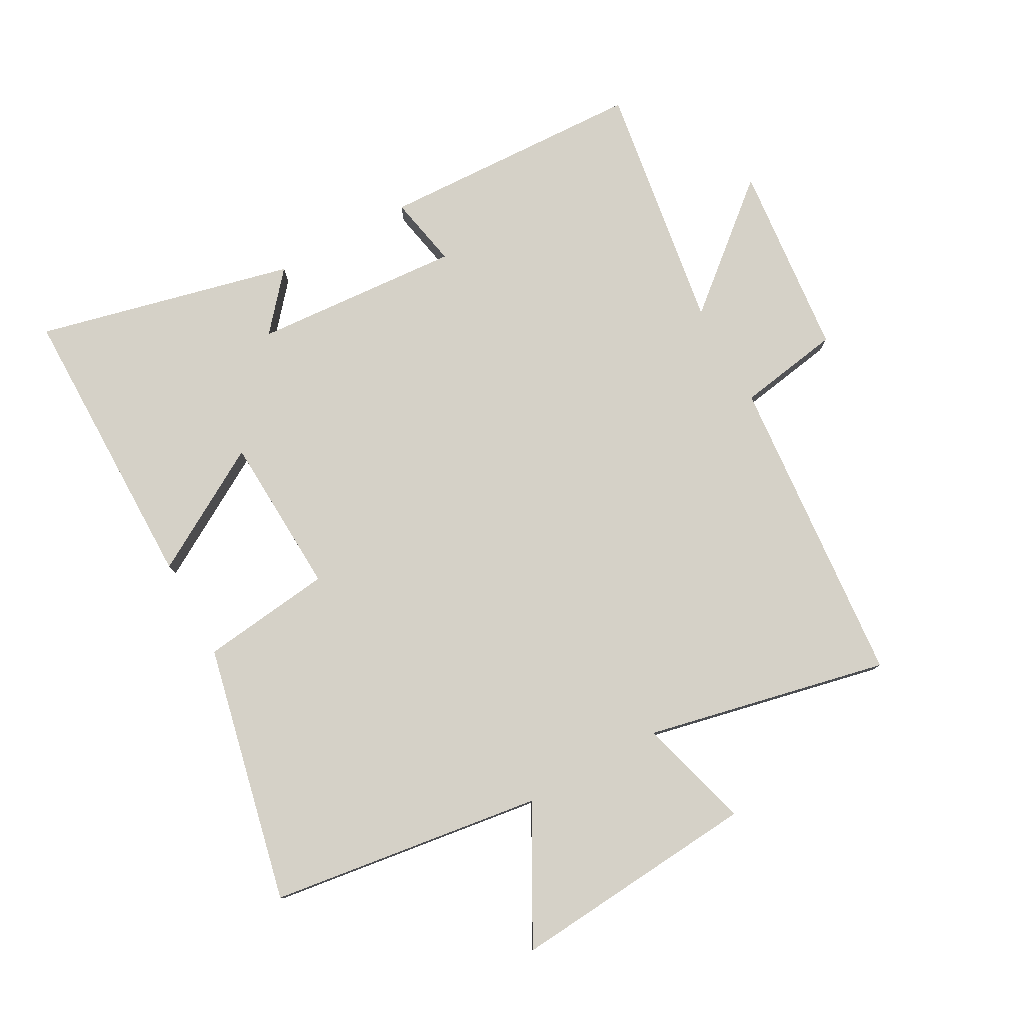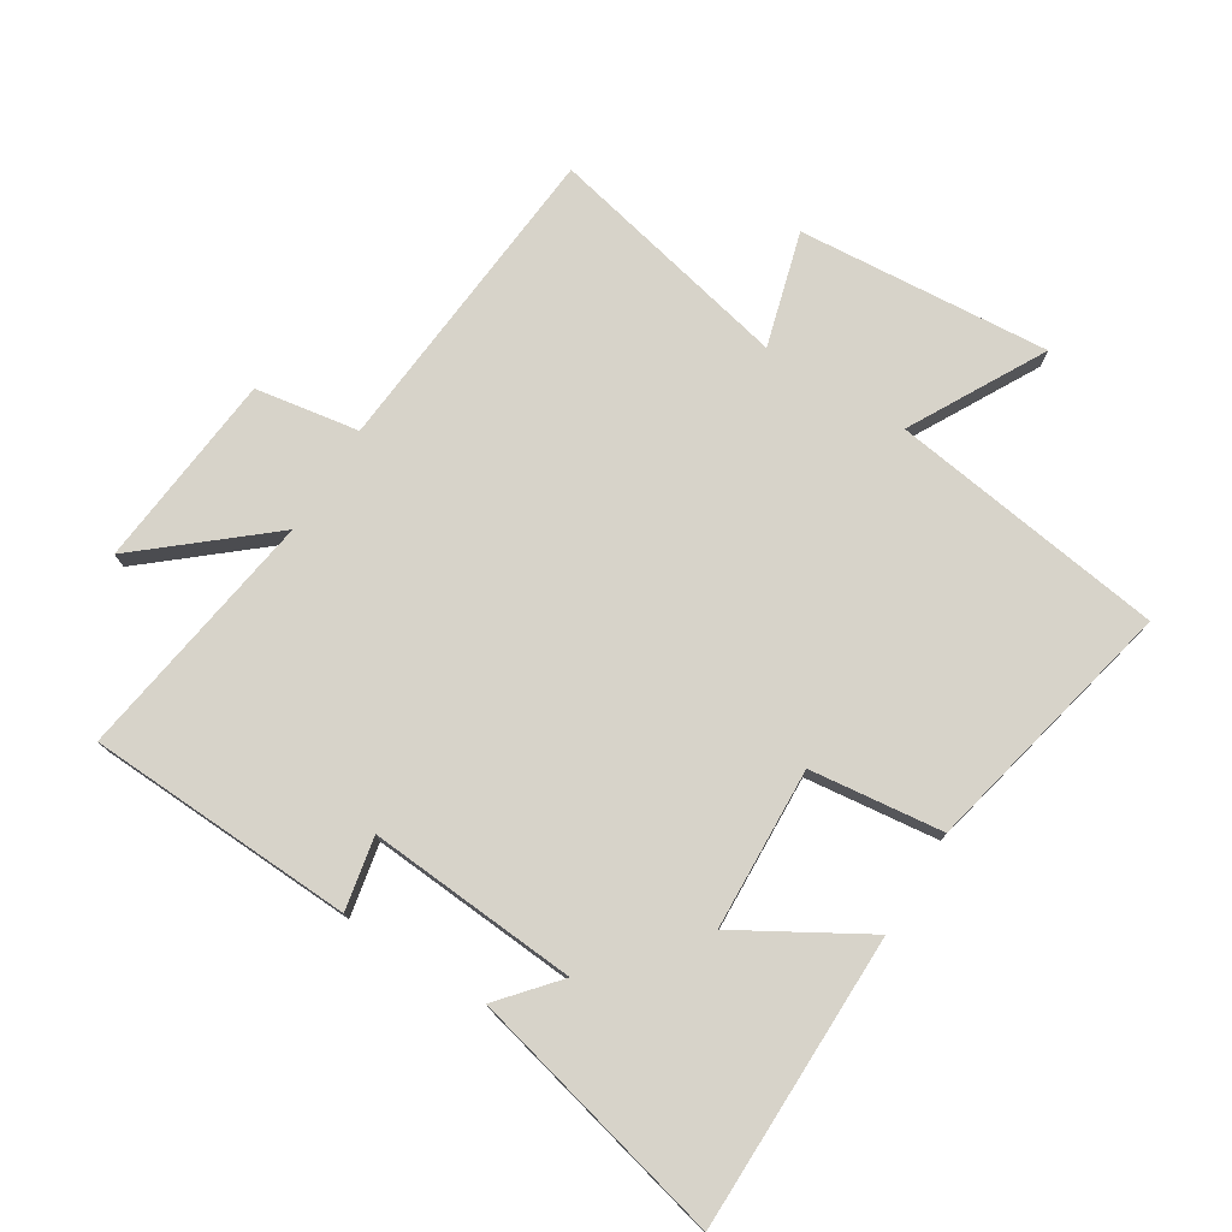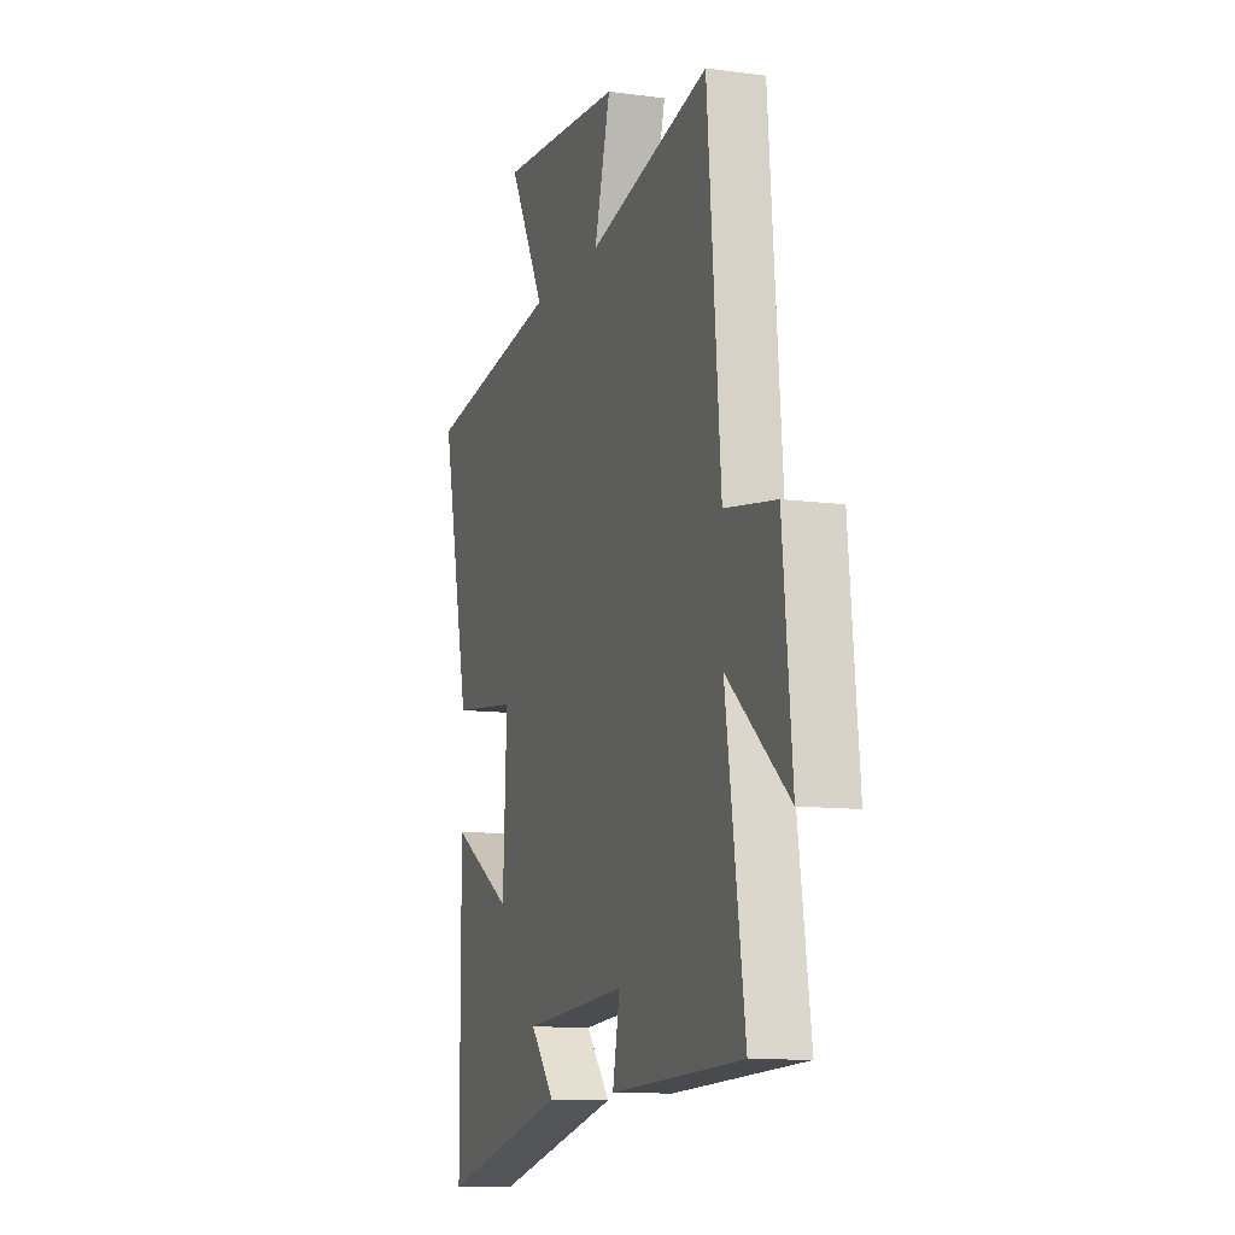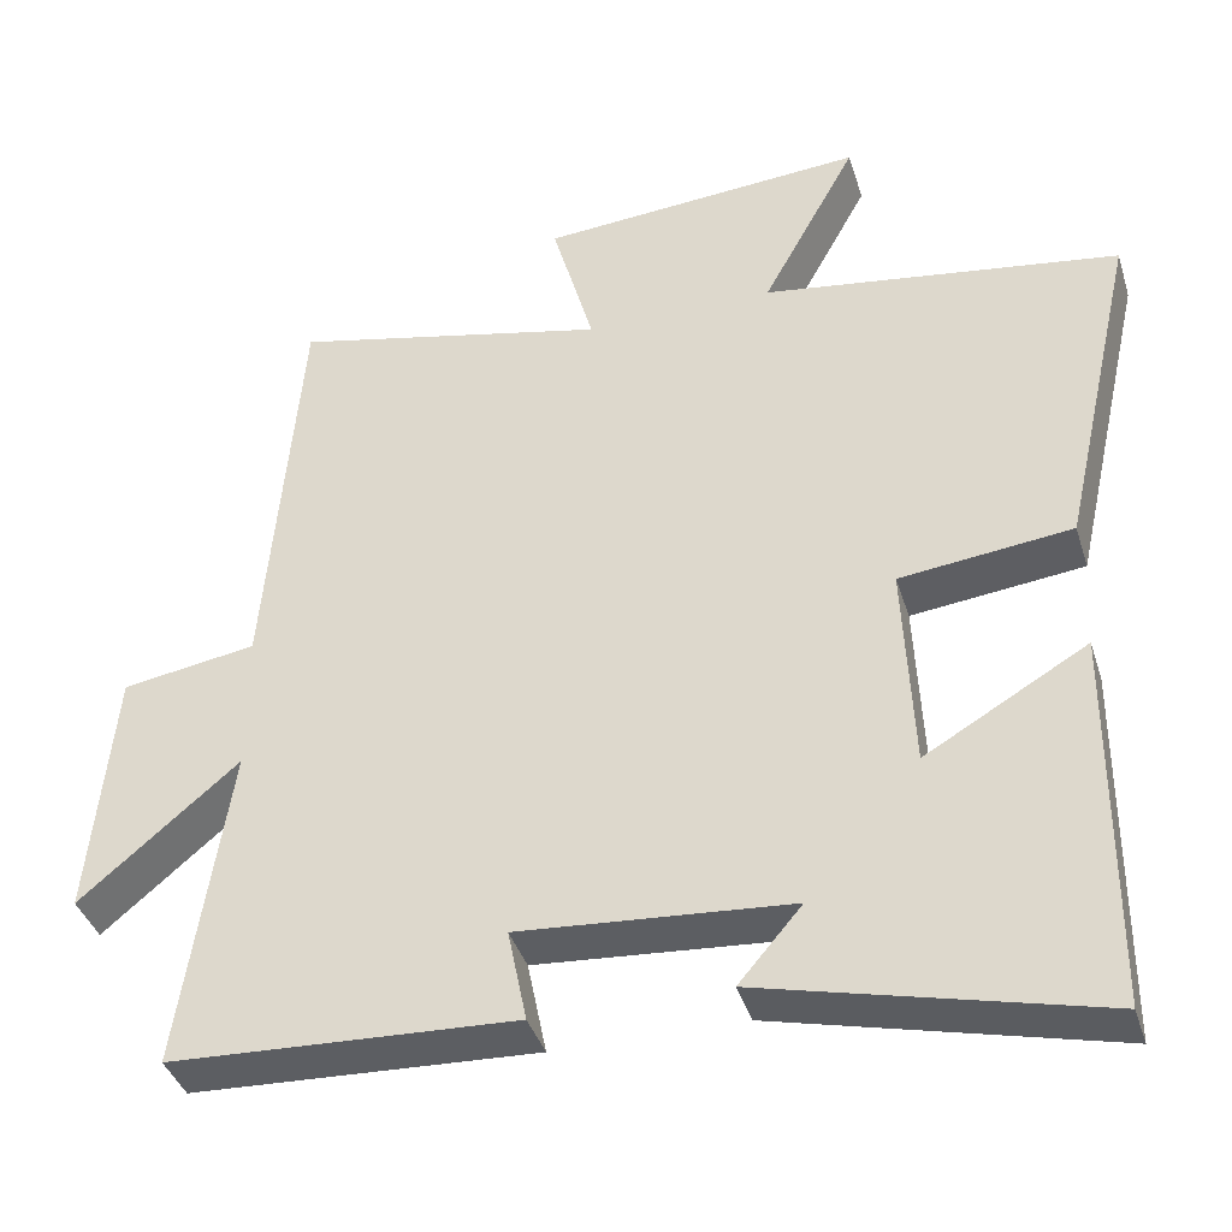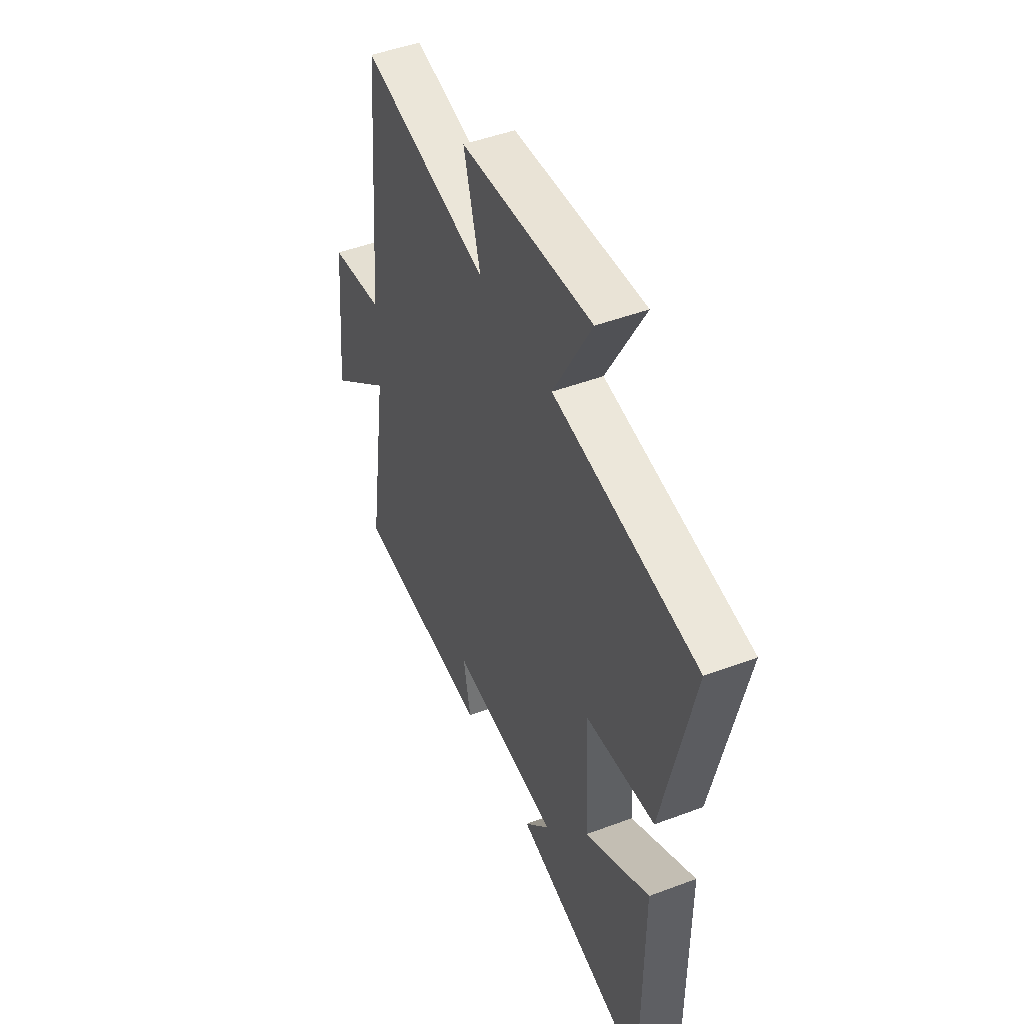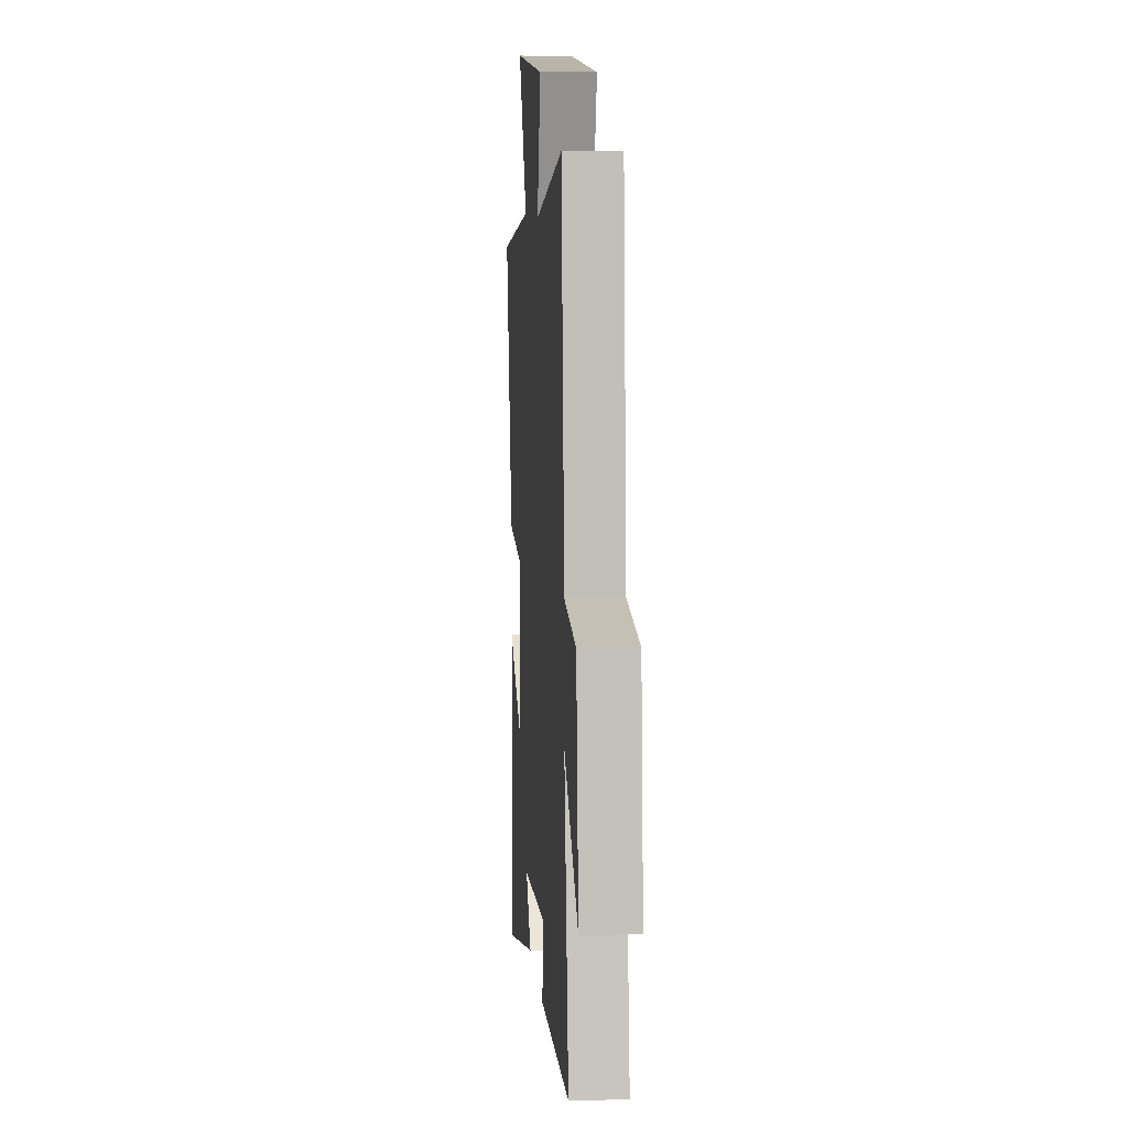
<metadata>
{"format":"obj","ext":"obj","renderer":"f3d","projection":"perspective","resolution":1024,"background":"white","views":[{"elev":79.4,"azim":-28.9,"up":"+Y"},{"elev":76.4,"azim":-148.0,"up":"+Y"},{"elev":-11.1,"azim":71.6,"up":"+Z"},{"elev":-38.8,"azim":-163.4,"up":"+Z"},{"elev":47.5,"azim":-113.0,"up":"+Z"},{"elev":8.7,"azim":85.5,"up":"+Z"}]}
</metadata>
<code>
v -0.591 0.07 0.439
v -0.157 0.07 0.5
v -0.272 0.07 0.711
v 0.124 0.07 0.679
v 0.073 0.07 0.5
v 0.458 0.07 0.584
v 0.5 0.07 0.086
v 0.663 0.07 0.059
v 0.693 0.07 -0.249
v 0.5 0.07 -0.086
v 0.56 0.07 -0.482
v 0.14 0.07 -0.5
v 0.163 0.07 -0.386
v -0.167 0.07 -0.41
v -0.09 0.07 -0.5
v -0.498 0.07 -0.598
v -0.5 0.07 -0.134
v -0.303 0.07 -0.249
v -0.291 0.07 0.005
v -0.5 0.07 0.03
v -0.591 0 0.439
v -0.157 0 0.5
v -0.272 0 0.711
v 0.124 0 0.679
v 0.073 0 0.5
v 0.458 0 0.584
v 0.5 0 0.086
v 0.663 0 0.059
v 0.693 0 -0.249
v 0.5 0 -0.086
v 0.56 0 -0.482
v 0.14 0 -0.5
v 0.163 0 -0.386
v -0.167 0 -0.41
v -0.09 0 -0.5
v -0.498 0 -0.598
v -0.5 0 -0.134
v -0.303 0 -0.249
v -0.291 0 0.005
v -0.5 0 0.03
f 19 20 1 2
f 18 19 2
f 16 17 18
f 14 15 16
f 14 16 18
f 13 14 18 2
f 10 11 12 13
f 7 8 9 10
f 5 6 7 10
f 5 10 13 2
f 2 3 4 5
f 22 21 40 39
f 22 39 38
f 38 37 36
f 36 35 34
f 38 36 34
f 22 38 34 33
f 33 32 31 30
f 30 29 28 27
f 30 27 26 25
f 22 33 30 25
f 25 24 23 22
f 1 21 22 2
f 2 22 23 3
f 3 23 24 4
f 4 24 25 5
f 5 25 26 6
f 6 26 27 7
f 7 27 28 8
f 8 28 29 9
f 9 29 30 10
f 10 30 31 11
f 11 31 32 12
f 12 32 33 13
f 13 33 34 14
f 14 34 35 15
f 15 35 36 16
f 16 36 37 17
f 17 37 38 18
f 18 38 39 19
f 19 39 40 20
f 20 40 21 1

</code>
